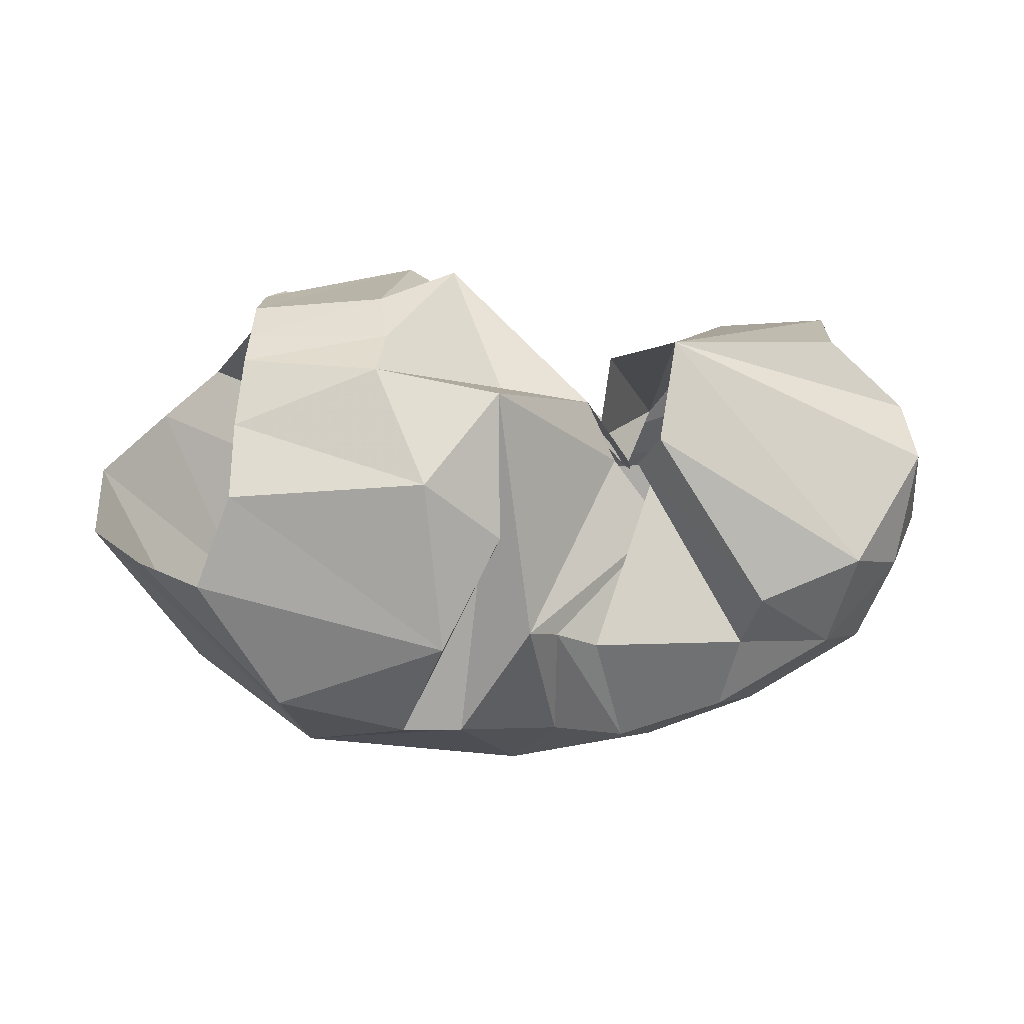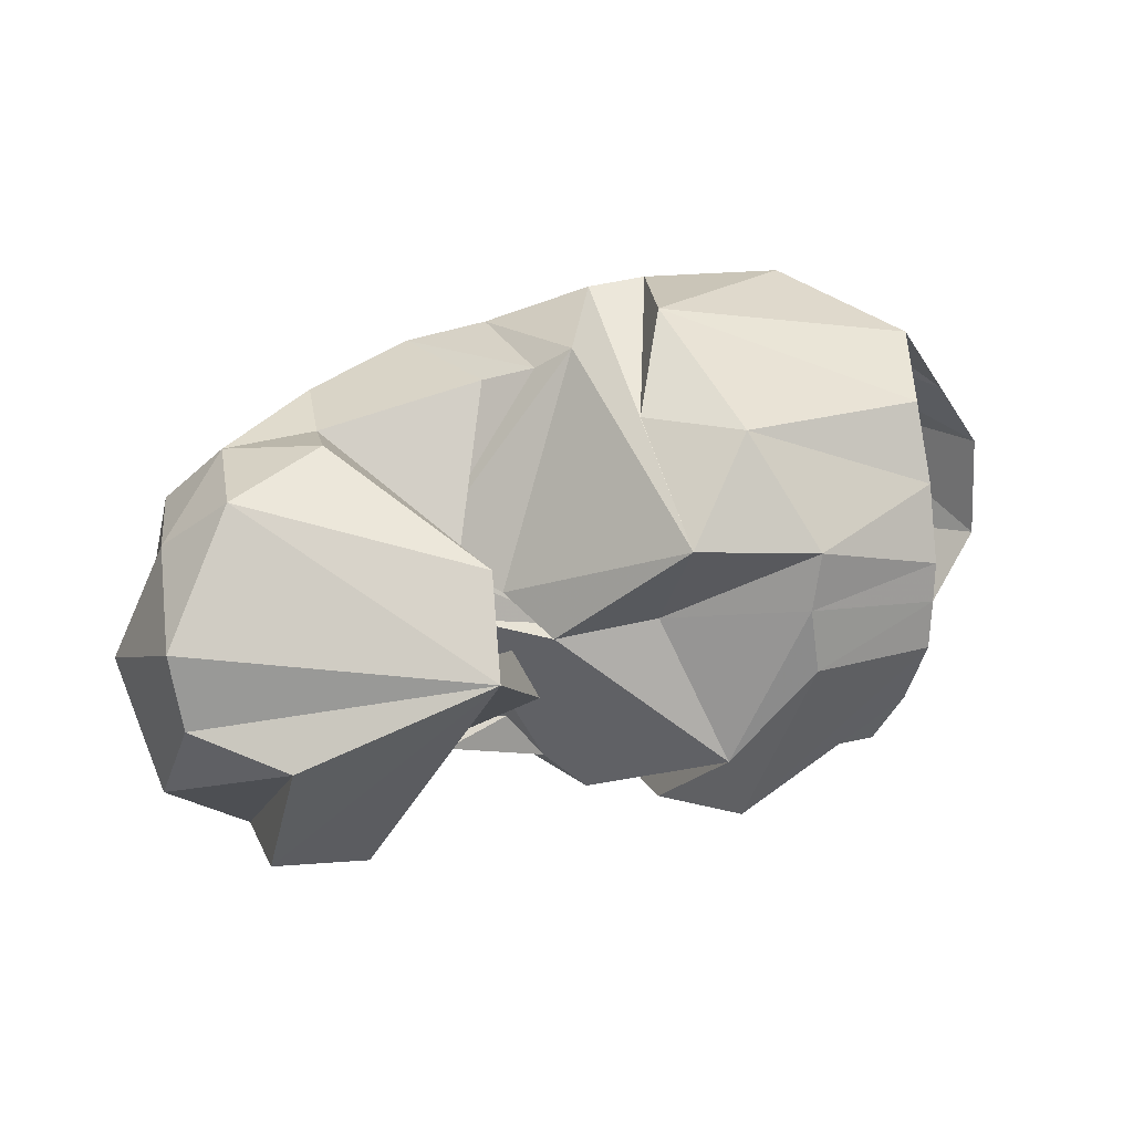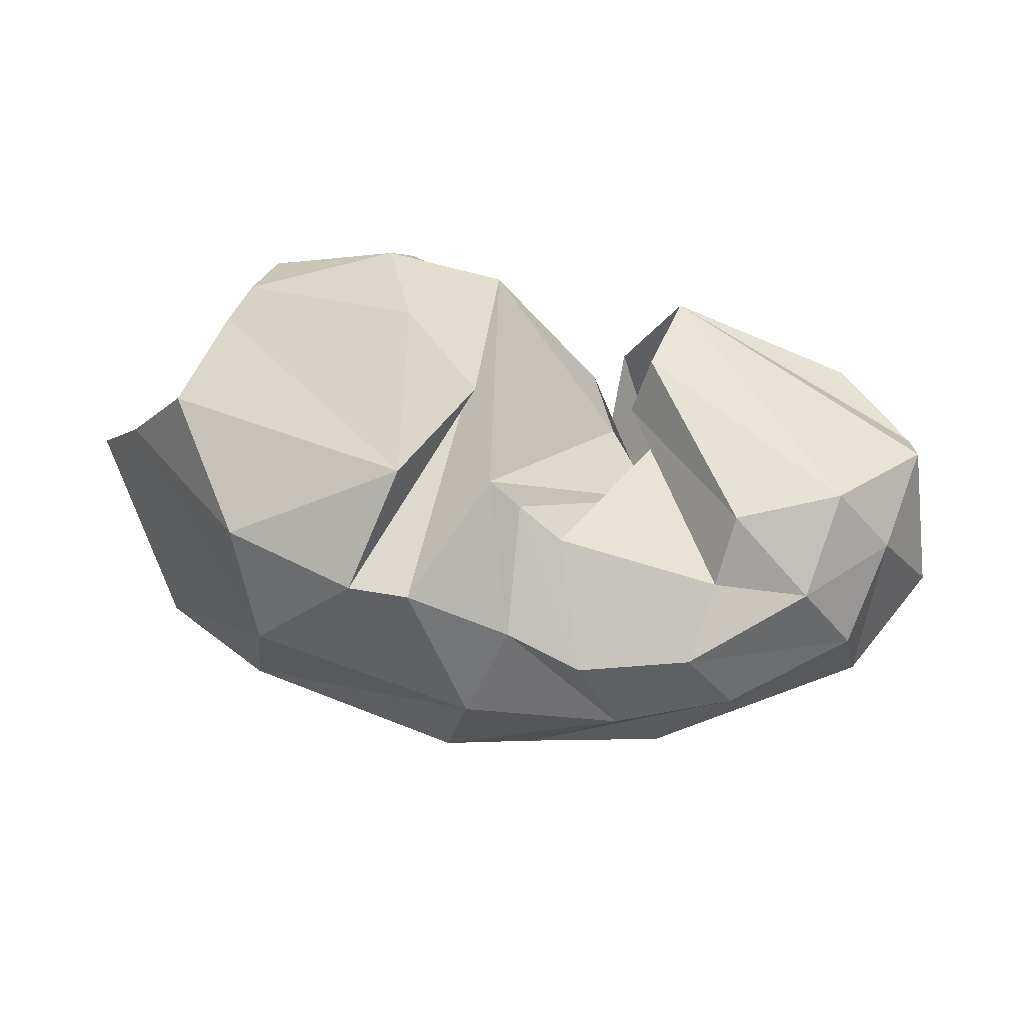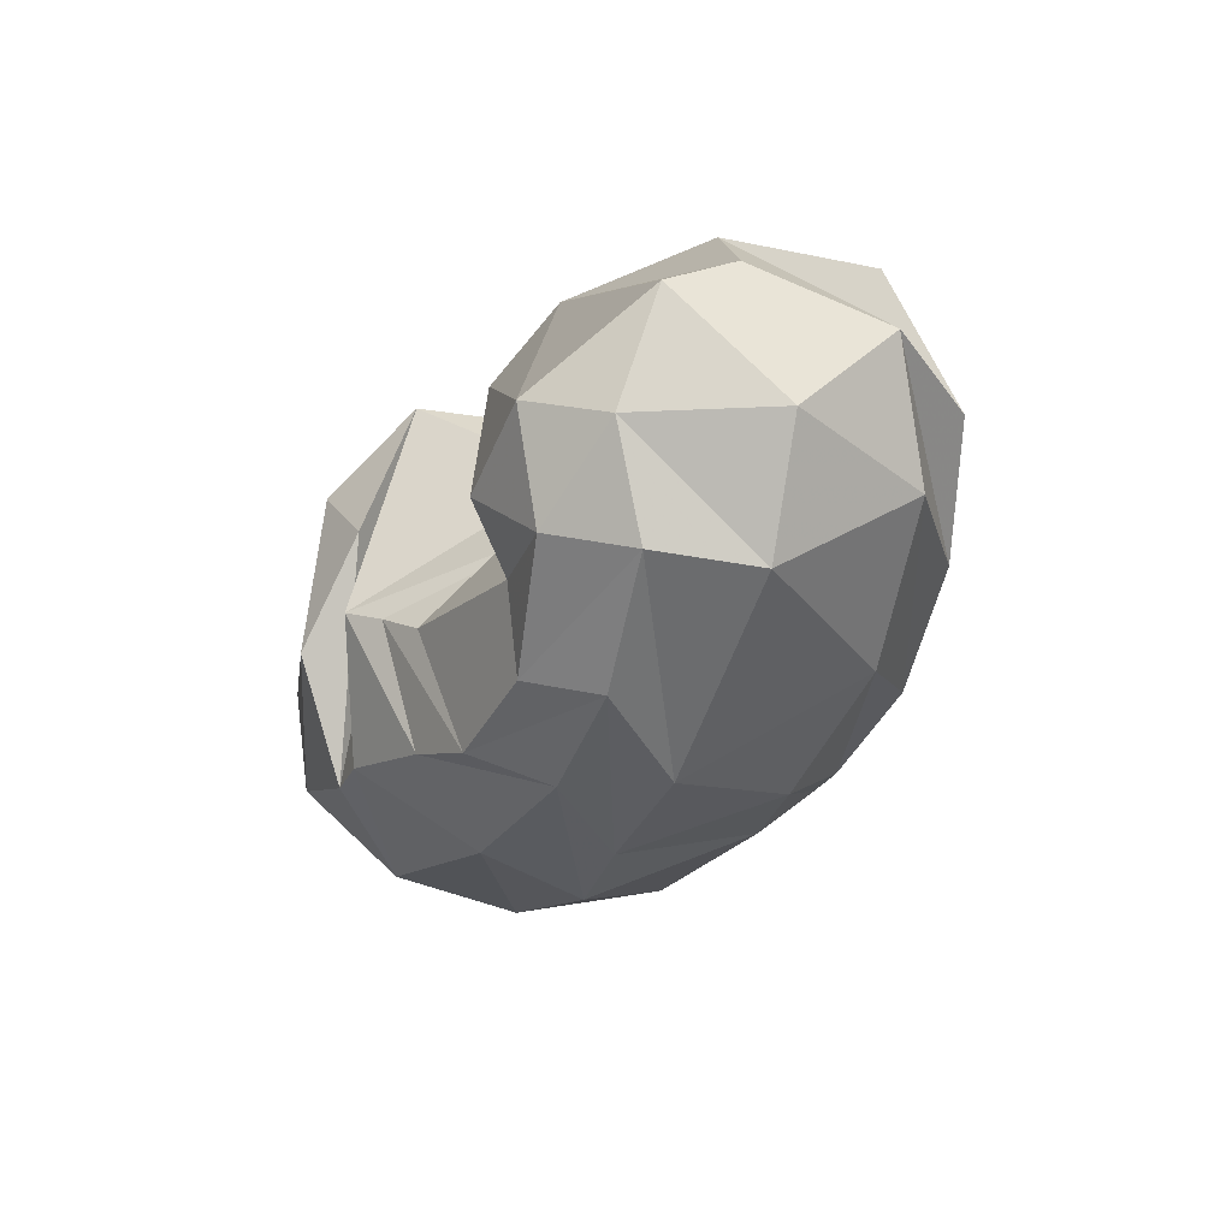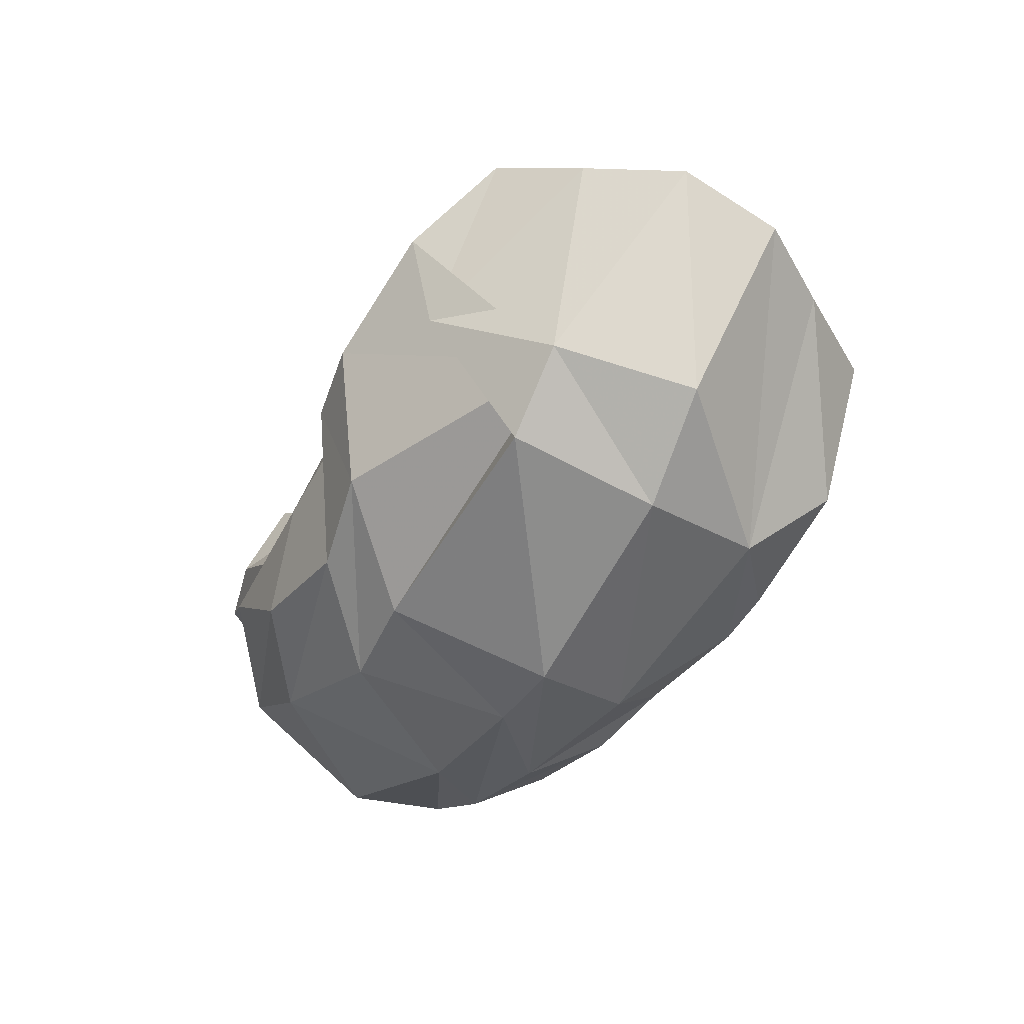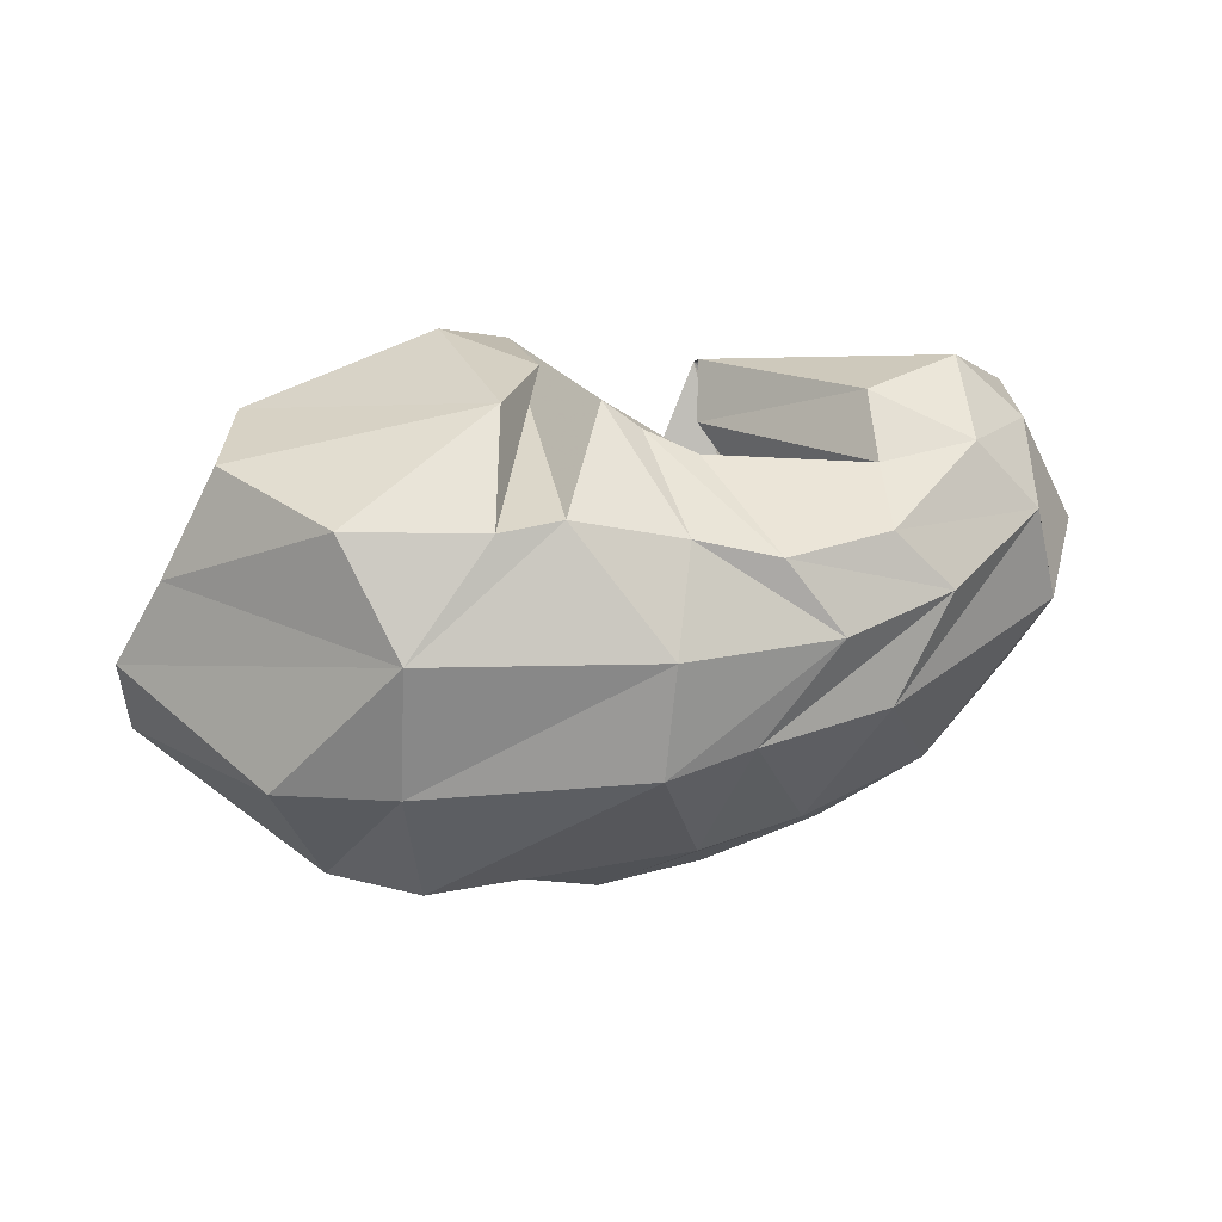
<metadata>
{"format":"obj","ext":"obj","renderer":"f3d","projection":"perspective","resolution":1024,"background":"white","views":[{"elev":21.7,"azim":-8.2,"up":"+Y"},{"elev":44.5,"azim":157.9,"up":"+Z"},{"elev":76.8,"azim":7.5,"up":"+Z"},{"elev":-24.4,"azim":68.8,"up":"+Y"},{"elev":-46.9,"azim":-121.4,"up":"+Y"},{"elev":36.8,"azim":-17.0,"up":"+Z"}]}
</metadata>
<code>
v 101.1 185.7 155.1
v 148.1 188.7 171.4
v 189.7 164 160.8
v 222.4 155.2 155.3
v 231.8 133.9 160.3
v 249.7 108.9 164.3
v 251.4 113.4 160.4
v 246.3 128.3 162.2
v 237.2 138.3 176.7
v 241.9 152.7 191.4
v 98.66 180.5 166.9
v 142.7 182.3 189
v 183.8 174.3 197.4
v -1 -1 -1
v -2 -2 -2
v -3 -3 -3
v -4 -4 -4
v -5 -5 -5
v -6 -6 -6
v -7 -7 -7
v 93.99 163.6 186
v 155.6 150.6 218.7
v 181.7 127.6 214.2
v 177 165.2 187.6
v 191.4 94.01 220
v 202.4 88.68 211
v 217.8 80.29 204.2
v 273.2 73.61 194.9
v 277.1 95.34 207.5
v 247 151 177.4
v 90.81 144.4 205
v 160.3 92.2 225.7
v -8 -8 -8
v -9 -9 -9
v -10 -10 -10
v -11 -11 -11
v -12 -12 -12
v -13 -13 -13
v -14 -14 -14
v -15 -15 -15
v 78.32 112.8 206.6
v 104.4 67.32 207.8
v 147.9 53.33 207.7
v 168.4 52.56 208.8
v 203.8 45.86 199.2
v 229.8 37.77 192.7
v 267.4 46.15 189.3
v 304.9 73.24 197.3
v 312.3 108.2 206.3
v 250.7 181.9 172
v 57.81 108.3 172.1
v 116 37.28 178.9
v 122.8 49 172.4
v 192.2 21.69 174.7
v 245.3 25.01 169.5
v 285.1 37.72 169.4
v 323.9 63.75 174.3
v 333 97.65 185.6
v 342.6 135.3 176
v -16 -16 -16
v 41.19 109.8 143
v 76.04 51.42 130.1
v 111.9 31.07 135.5
v 185.9 13.04 138.9
v 216.1 17.69 140.6
v 261.9 24.45 140.1
v 331.3 60.53 140.6
v 354.1 97.52 142.5
v 342.6 146.8 152.6
v 249.4 167.4 168.5
v 43.69 120.9 108.7
v 92.38 62.28 84.89
v 118.7 42.59 85.88
v 204.3 34.94 88.33
v 238.9 35.16 93.5
v 288.7 55.98 88.73
v 333.7 89.92 94.62
v 350.6 130.1 108.9
v 315.9 171.7 147.4
v 249.4 167.4 168.5
v 67.51 132.8 82.39
v 126.1 93.38 56.02
v 95.77 61.11 89.2
v 180 61.72 56.32
v 213.5 54.75 64.86
v 256.9 65.68 63.31
v 288.4 93.86 62.72
v 323 124.5 74.26
v 325.7 166.1 100.2
v -17 -17 -17
v 88.73 142.9 60.1
v 119.2 123.2 44.07
v 161.8 103.2 40.19
v 189.2 101.6 46.18
v 204.6 96.54 55.8
v 230.7 93.05 57
v 266.5 102.1 66.1
v 298.7 126.1 67.36
v 290.9 158.7 78.24
v 249.4 167.4 168.5
v 116.2 184.3 92.81
v 179.1 145 54.41
v -18 -18 -18
v -19 -19 -19
v -20 -20 -20
v -21 -21 -21
v -22 -22 -22
v -23 -23 -23
v -24 -24 -24
v -25 -25 -25
v 108.2 188.2 114.2
v 165.8 186.4 76.31
v 190.5 171 80.05
v 177.7 196.2 119.6
v 208.2 149.2 69.43
v 220.1 138.4 79.7
v 228.1 123.9 88.37
v 242.2 117 87.22
v 259.9 127.6 89.4
v 232.7 168.2 144.9
v 104 191.3 139.9
v 147.8 195.9 150.5
v 171.4 182.6 120.4
v -26 -26 -26
v -27 -27 -27
v -28 -28 -28
v -29 -29 -29
v -30 -30 -30
v -31 -31 -31
v -32 -32 -32
v 104 171.9 149.9
v 145.7 175 165.7
v 184 150.2 159.1
v 212.8 143.8 153.9
v 240.2 127.6 144.1
v 242.7 121.3 137.4
v 242.8 119.3 128.9
v 246.6 105.2 132.2
v 230.5 133.9 135.8
v 240 159.4 154.6
g foo
f 1 11 2
f 11 12 2
f 2 12 3
f 12 13 3
f 3 13 4
f 4 13 13
f 23 13 13
f 4 13 5
f 13 25 5
f 5 25 6
f 25 26 6
f 6 26 7
f 26 27 7
f 7 27 8
f 27 28 8
f 8 28 9
f 28 29 9
f 9 29 10
f 29 10 10
f 11 21 12
f 21 22 12
f 12 22 13
f 22 23 13
f 21 31 22
f 31 32 22
f 22 32 23
f 23 32 43
f 32 42 43
f 23 43 13
f 43 44 13
f 13 44 25
f 44 45 25
f 25 45 26
f 45 46 26
f 26 46 27
f 46 47 27
f 27 47 28
f 47 48 28
f 28 48 29
f 48 49 29
f 29 49 10
f 49 50 10
f 31 41 32
f 41 42 32
f 41 51 42
f 51 52 42
f 42 52 43
f 52 52 43
f 43 52 44
f 52 54 44
f 44 54 45
f 54 55 45
f 45 55 46
f 55 56 46
f 46 56 47
f 56 57 47
f 47 57 48
f 57 58 48
f 48 58 49
f 58 59 49
f 49 59 50
f 50 59 50
f 59 69 50
f 51 61 52
f 61 62 52
f 62 52 52
f 62 63 52
f 52 63 54
f 63 64 54
f 54 64 55
f 64 65 55
f 55 65 56
f 65 66 56
f 56 66 57
f 66 67 57
f 57 67 58
f 67 68 58
f 58 68 59
f 68 69 59
f 61 71 62
f 71 72 62
f 62 72 63
f 72 73 63
f 63 73 64
f 73 74 64
f 64 74 65
f 74 75 65
f 65 75 66
f 75 76 66
f 66 76 67
f 76 77 67
f 67 77 68
f 77 78 68
f 68 78 69
f 78 79 69
f 69 79 50
f 79 50 50
f 71 81 72
f 81 82 72
f 72 82 73
f 82 83 73
f 73 83 74
f 83 84 74
f 74 84 75
f 84 85 75
f 75 85 76
f 85 86 76
f 76 86 77
f 86 87 77
f 77 87 78
f 87 88 78
f 78 88 79
f 88 89 79
f 79 89 50
f 50 89 50
f 89 99 50
f 81 91 82
f 91 92 82
f 82 92 83
f 92 93 83
f 83 93 84
f 93 94 84
f 84 94 85
f 94 95 85
f 85 95 86
f 95 96 86
f 86 96 87
f 96 97 87
f 87 97 88
f 97 98 88
f 88 98 89
f 98 99 89
f 91 101 92
f 101 102 92
f 92 102 93
f 93 102 113
f 102 112 113
f 93 113 94
f 113 114 94
f 94 114 95
f 114 115 95
f 95 115 96
f 115 116 96
f 96 116 97
f 116 117 97
f 97 117 98
f 117 118 98
f 98 118 99
f 118 119 99
f 99 119 50
f 119 120 50
f 101 111 102
f 111 112 102
f 111 121 112
f 121 122 112
f 112 122 113
f 122 114 113
f 113 114 114
f 114 114 4
f 114 3 4
f 114 4 115
f 4 135 115
f 115 135 116
f 135 136 116
f 116 136 117
f 136 137 117
f 117 137 118
f 137 137 118
f 118 137 119
f 137 139 119
f 119 139 120
f 139 120 120
f 121 1 122
f 1 2 122
f 122 2 114
f 2 3 114
g

</code>
